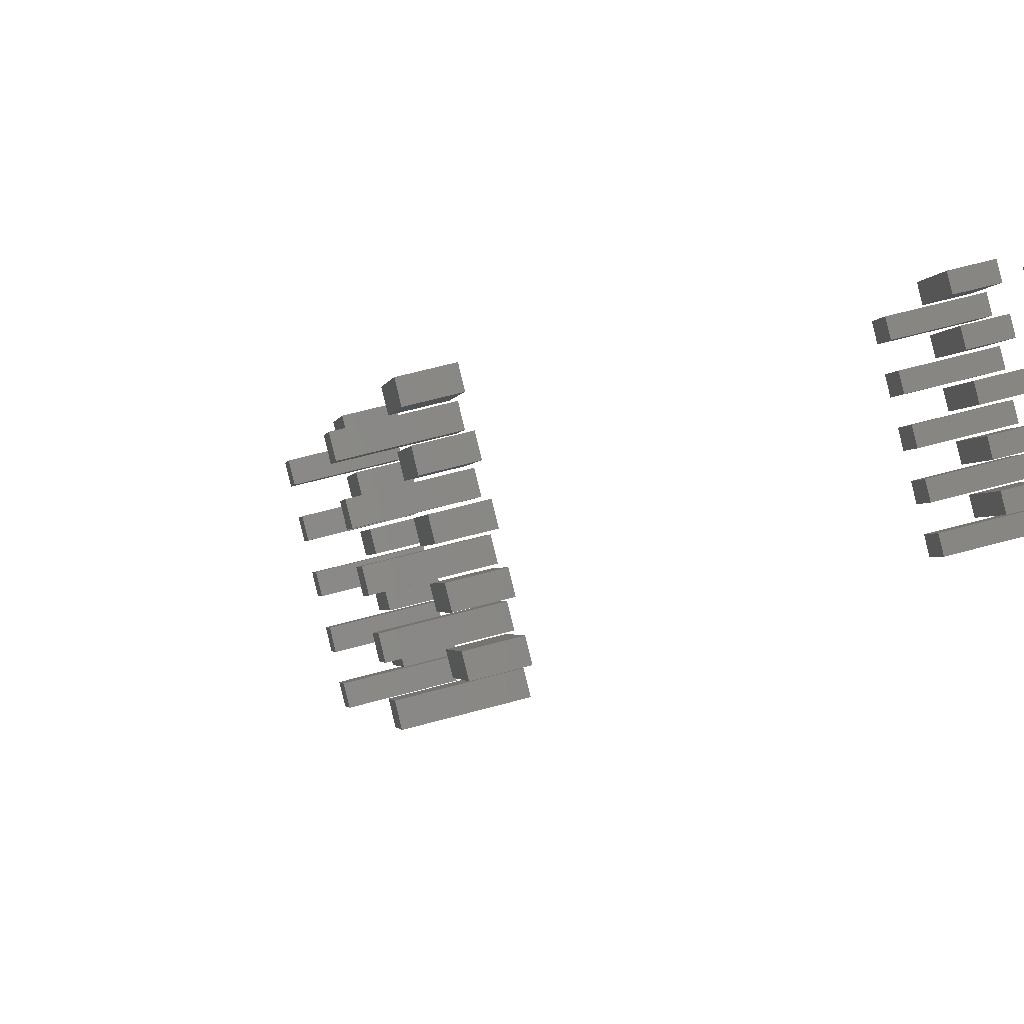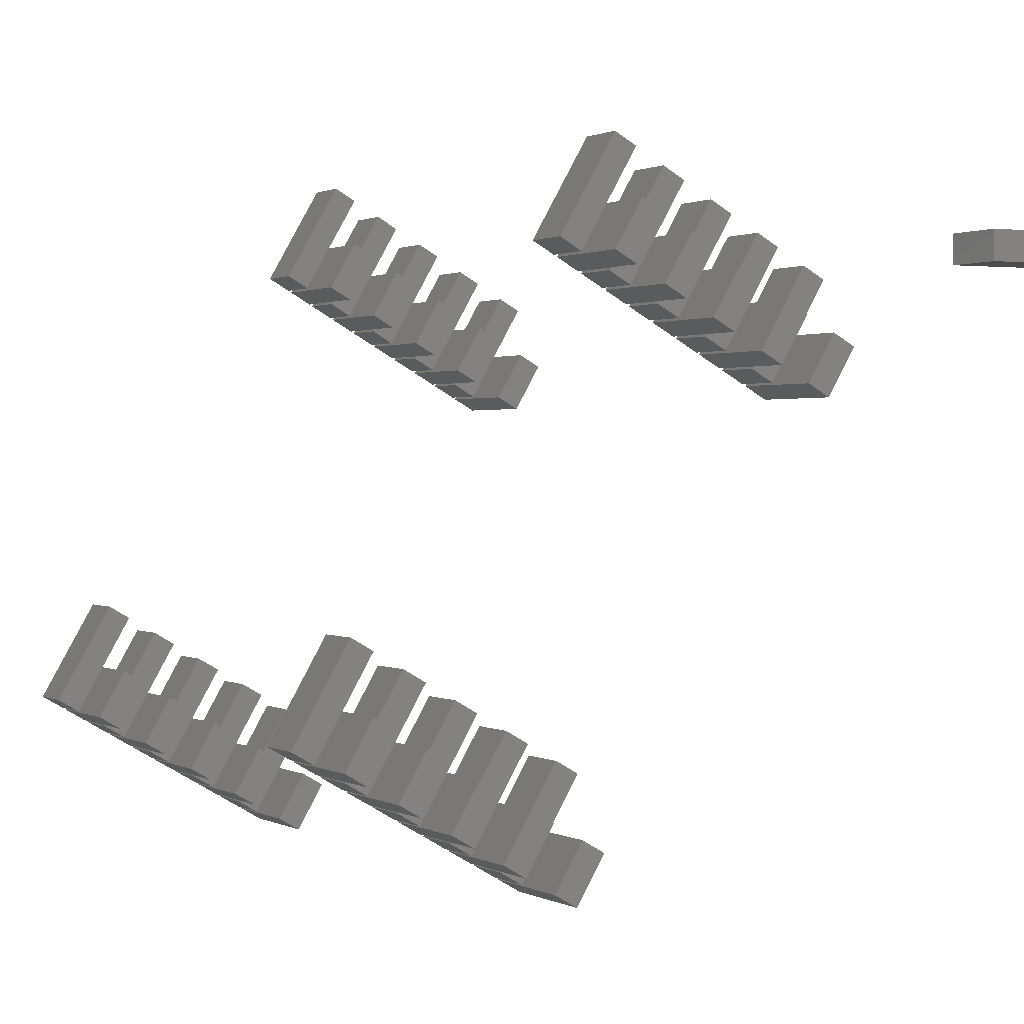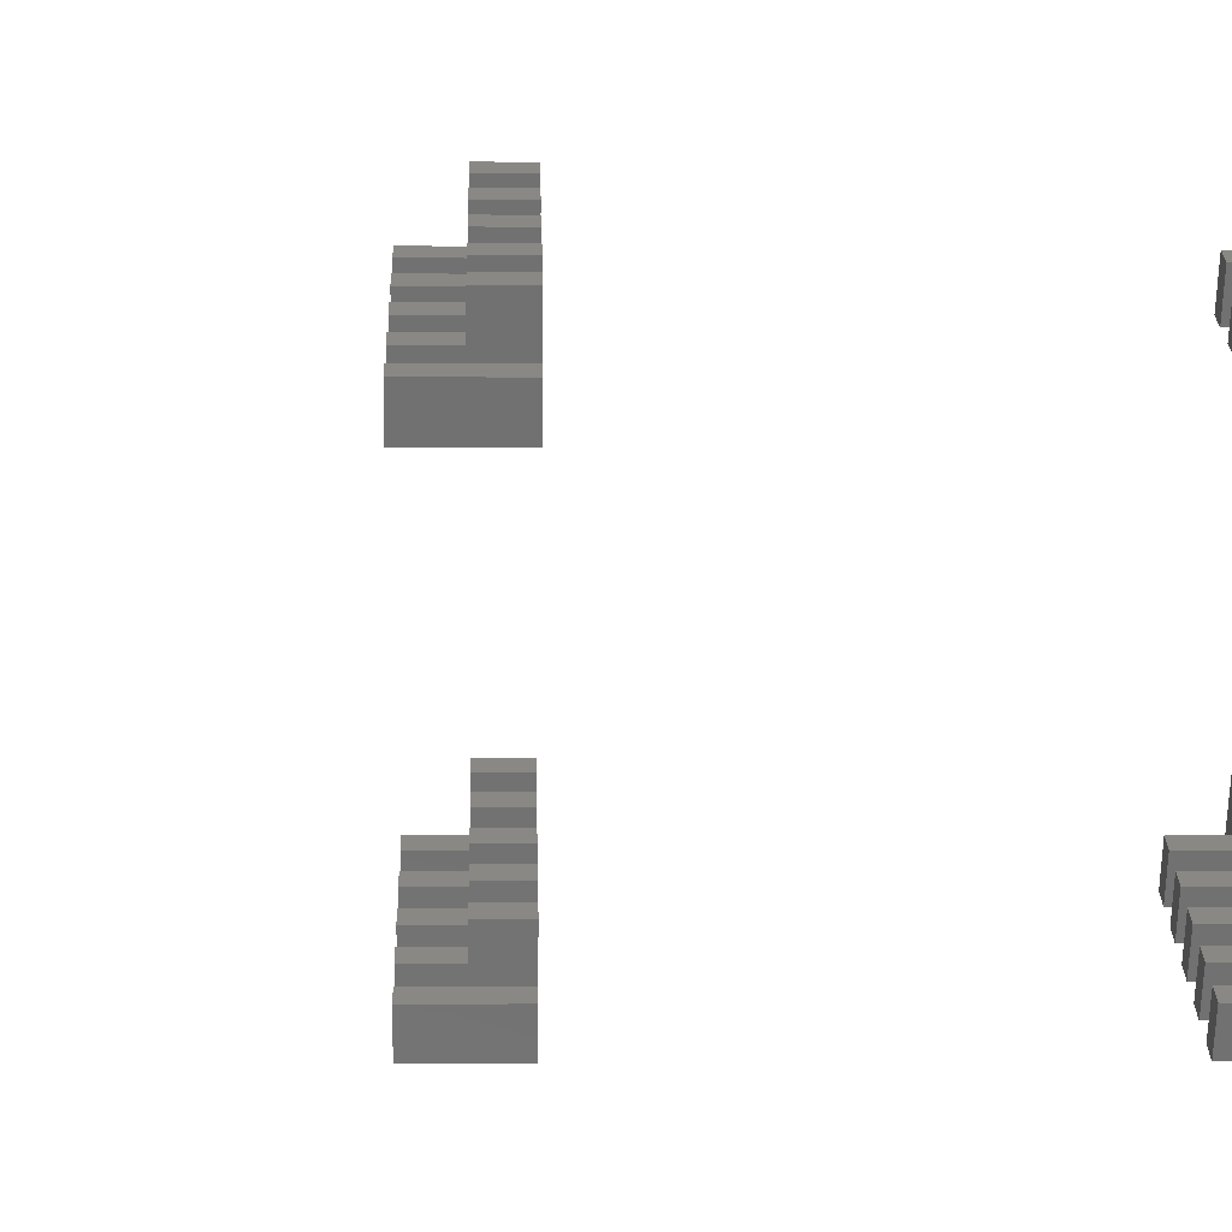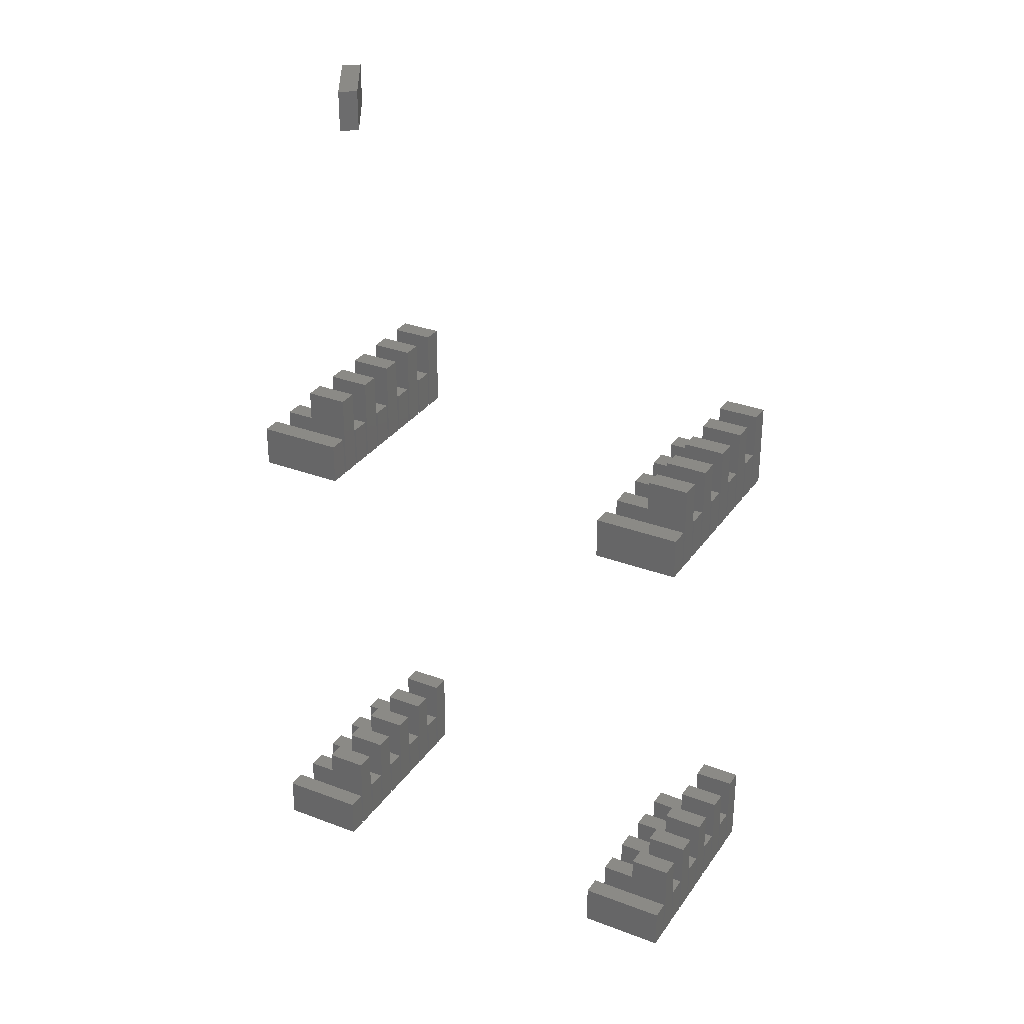
<metadata>
{"format":"stl","ext":"stl","renderer":"f3d","projection":"perspective","resolution":1024,"background":"white","views":[{"elev":59.3,"azim":-106.0,"up":"+Z"},{"elev":0.9,"azim":153.4,"up":"+Z"},{"elev":-3.3,"azim":-91.8,"up":"+Z"},{"elev":31.0,"azim":88.5,"up":"+Y"}]}
</metadata>
<code>
# stl→obj: 328 verts, 492 faces
v -0.0325 2.967 0.4675
v -0.0325 2.033 0.0325
v -0.0325 2.967 0.0325
v -0.0325 2.033 0.4675
v -1.968 2.967 0.4675
v -1.968 2.967 0.0325
v -1.968 2.033 0.0325
v -1.968 2.033 0.4675
v 6.871 -16.03 -6.965
v 6.494 -16.97 -7.183
v 6.494 -16.03 -7.183
v 6.871 -16.97 -6.965
v 5.903 -16.03 -5.29
v 5.526 -16.03 -5.507
v 5.526 -16.97 -5.507
v 5.903 -16.97 -5.29
v 6.438 -16.97 -7.215
v 5.593 -16.97 -6.623
v 6.061 -16.97 -7.433
v 5.97 -16.97 -6.406
v 6.438 -15.03 -7.215
v 6.061 -15.03 -7.433
v 5.593 -15.03 -6.623
v 5.97 -15.03 -6.406
v 6.005 -16.03 -7.465
v 5.628 -16.97 -7.683
v 5.628 -16.03 -7.683
v 6.005 -16.97 -7.465
v 5.037 -16.03 -5.79
v 4.66 -16.03 -6.007
v 4.66 -16.97 -6.007
v 5.037 -16.97 -5.79
v 5.572 -16.97 -7.715
v 4.727 -16.97 -7.123
v 5.195 -16.97 -7.933
v 5.104 -16.97 -6.906
v 5.572 -15.03 -7.715
v 5.195 -15.03 -7.933
v 4.727 -15.03 -7.123
v 5.104 -15.03 -6.906
v 5.139 -16.03 -7.965
v 4.762 -16.97 -8.183
v 4.762 -16.03 -8.183
v 5.139 -16.97 -7.965
v 4.171 -16.03 -6.29
v 3.794 -16.03 -6.507
v 3.794 -16.97 -6.507
v 4.171 -16.97 -6.29
v 4.706 -16.97 -8.215
v 3.861 -16.97 -7.623
v 4.329 -16.97 -8.433
v 4.238 -16.97 -7.406
v 4.706 -15.03 -8.215
v 4.329 -15.03 -8.433
v 3.861 -15.03 -7.623
v 4.238 -15.03 -7.406
v 4.273 -16.03 -8.465
v 3.896 -16.97 -8.683
v 3.896 -16.03 -8.683
v 4.273 -16.97 -8.465
v 3.305 -16.03 -6.79
v 2.928 -16.03 -7.007
v 2.928 -16.97 -7.007
v 3.305 -16.97 -6.79
v 3.84 -16.97 -8.715
v 2.995 -16.97 -8.123
v 3.463 -16.97 -8.933
v 3.372 -16.97 -7.906
v 3.84 -15.03 -8.715
v 3.463 -15.03 -8.933
v 2.995 -15.03 -8.123
v 3.372 -15.03 -7.906
v 3.407 -16.03 -8.965
v 3.03 -16.97 -9.183
v 3.03 -16.03 -9.183
v 3.407 -16.97 -8.965
v 2.439 -16.03 -7.29
v 2.062 -16.03 -7.507
v 2.062 -16.97 -7.507
v 2.439 -16.97 -7.29
v 2.974 -16.97 -9.215
v 2.129 -16.97 -8.623
v 2.597 -16.97 -9.433
v 2.506 -16.97 -8.406
v 2.974 -15.03 -9.215
v 2.597 -15.03 -9.433
v 2.129 -15.03 -8.623
v 2.506 -15.03 -8.406
v 6.871 -5.032 -6.965
v 6.494 -5.968 -7.183
v 6.494 -5.032 -7.183
v 6.871 -5.968 -6.965
v 5.903 -5.032 -5.29
v 5.526 -5.032 -5.507
v 5.526 -5.968 -5.507
v 5.903 -5.968 -5.29
v 6.438 -5.968 -7.215
v 5.593 -5.968 -6.623
v 6.061 -5.968 -7.433
v 5.97 -5.968 -6.406
v 6.438 -4.032 -7.215
v 6.061 -4.032 -7.433
v 5.593 -4.032 -6.623
v 5.97 -4.032 -6.406
v 6.005 -5.032 -7.465
v 5.628 -5.968 -7.683
v 5.628 -5.032 -7.683
v 6.005 -5.968 -7.465
v 5.037 -5.032 -5.79
v 4.66 -5.032 -6.007
v 4.66 -5.968 -6.007
v 5.037 -5.968 -5.79
v 5.572 -5.968 -7.715
v 4.727 -5.968 -7.123
v 5.195 -5.968 -7.933
v 5.104 -5.968 -6.906
v 5.572 -4.032 -7.715
v 5.195 -4.032 -7.933
v 4.727 -4.032 -7.123
v 5.104 -4.032 -6.906
v 5.139 -5.032 -7.965
v 4.762 -5.968 -8.183
v 4.762 -5.032 -8.183
v 5.139 -5.968 -7.965
v 4.171 -5.032 -6.29
v 3.794 -5.032 -6.507
v 3.794 -5.968 -6.507
v 4.171 -5.968 -6.29
v 4.706 -5.968 -8.215
v 3.861 -5.968 -7.623
v 4.329 -5.968 -8.433
v 4.238 -5.968 -7.406
v 4.706 -4.032 -8.215
v 4.329 -4.032 -8.433
v 3.861 -4.032 -7.623
v 4.238 -4.032 -7.406
v 4.273 -5.032 -8.465
v 3.896 -5.968 -8.683
v 3.896 -5.032 -8.683
v 4.273 -5.968 -8.465
v 3.305 -5.032 -6.79
v 2.928 -5.032 -7.007
v 2.928 -5.968 -7.007
v 3.305 -5.968 -6.79
v 3.84 -5.968 -8.715
v 2.995 -5.968 -8.123
v 3.463 -5.968 -8.933
v 3.372 -5.968 -7.906
v 3.84 -4.032 -8.715
v 3.463 -4.032 -8.933
v 2.995 -4.032 -8.123
v 3.372 -4.032 -7.906
v 3.407 -5.032 -8.965
v 3.03 -5.968 -9.183
v 3.03 -5.032 -9.183
v 3.407 -5.968 -8.965
v 2.439 -5.032 -7.29
v 2.062 -5.032 -7.507
v 2.062 -5.968 -7.507
v 2.439 -5.968 -7.29
v 2.974 -5.968 -9.215
v 2.129 -5.968 -8.623
v 2.597 -5.968 -9.433
v 2.506 -5.968 -8.406
v 2.974 -4.032 -9.215
v 2.597 -4.032 -9.433
v 2.129 -4.032 -8.623
v 2.506 -4.032 -8.406
v 2.371 -16.03 0.8289
v 1.994 -16.97 0.6114
v 1.994 -16.03 0.6114
v 2.371 -16.97 0.8289
v 1.403 -16.03 2.505
v 1.026 -16.03 2.287
v 1.026 -16.97 2.287
v 1.403 -16.97 2.505
v 1.938 -16.97 0.5789
v 1.093 -16.97 1.171
v 1.561 -16.97 0.3614
v 1.47 -16.97 1.389
v 1.938 -15.03 0.5789
v 1.561 -15.03 0.3614
v 1.093 -15.03 1.171
v 1.47 -15.03 1.389
v 1.505 -16.03 0.3289
v 1.128 -16.97 0.1114
v 1.128 -16.03 0.1114
v 1.505 -16.97 0.3289
v 0.5371 -16.03 2.005
v 0.1604 -16.03 1.787
v 0.1604 -16.97 1.787
v 0.5371 -16.97 2.005
v 1.072 -16.97 0.07888
v 0.2274 -16.97 0.6711
v 0.6949 -16.97 -0.1386
v 0.6041 -16.97 0.8886
v 1.072 -15.03 0.07888
v 0.6949 -15.03 -0.1386
v 0.2274 -15.03 0.6711
v 0.6041 -15.03 0.8886
v 0.6386 -16.03 -0.1711
v 0.2619 -16.97 -0.3886
v 0.2619 -16.03 -0.3886
v 0.6386 -16.97 -0.1711
v -0.3289 -16.03 1.505
v -0.7056 -16.03 1.287
v -0.7056 -16.97 1.287
v -0.3289 -16.97 1.505
v 0.2056 -16.97 -0.4211
v -0.6386 -16.97 0.1711
v -0.1711 -16.97 -0.6386
v -0.2619 -16.97 0.3886
v 0.2056 -15.03 -0.4211
v -0.1711 -15.03 -0.6386
v -0.6386 -15.03 0.1711
v -0.2619 -15.03 0.3886
v -0.2274 -16.03 -0.6711
v -0.6041 -16.97 -0.8886
v -0.6041 -16.03 -0.8886
v -0.2274 -16.97 -0.6711
v -1.195 -16.03 1.005
v -1.572 -16.03 0.7871
v -1.572 -16.97 0.7871
v -1.195 -16.97 1.005
v -0.6604 -16.97 -0.9211
v -1.505 -16.97 -0.3289
v -1.037 -16.97 -1.139
v -1.128 -16.97 -0.1114
v -0.6604 -15.03 -0.9211
v -1.037 -15.03 -1.139
v -1.505 -15.03 -0.3289
v -1.128 -15.03 -0.1114
v -1.093 -16.03 -1.171
v -1.47 -16.97 -1.389
v -1.47 -16.03 -1.389
v -1.093 -16.97 -1.171
v -2.061 -16.03 0.5046
v -2.438 -16.03 0.2871
v -2.438 -16.97 0.2871
v -2.061 -16.97 0.5046
v -1.526 -16.97 -1.421
v -2.371 -16.97 -0.8289
v -1.903 -16.97 -1.639
v -1.994 -16.97 -0.6114
v -1.526 -15.03 -1.421
v -1.903 -15.03 -1.639
v -2.371 -15.03 -0.8289
v -1.994 -15.03 -0.6114
v 2.371 -5.032 0.8289
v 1.994 -5.968 0.6114
v 1.994 -5.032 0.6114
v 2.371 -5.968 0.8289
v 1.403 -5.032 2.505
v 1.026 -5.032 2.287
v 1.026 -5.968 2.287
v 1.403 -5.968 2.505
v 1.938 -5.968 0.5789
v 1.093 -5.968 1.171
v 1.561 -5.968 0.3614
v 1.47 -5.968 1.389
v 1.938 -4.032 0.5789
v 1.561 -4.032 0.3614
v 1.093 -4.032 1.171
v 1.47 -4.032 1.389
v 1.505 -5.032 0.3289
v 1.128 -5.968 0.1114
v 1.128 -5.032 0.1114
v 1.505 -5.968 0.3289
v 0.5371 -5.032 2.005
v 0.1604 -5.032 1.787
v 0.1604 -5.968 1.787
v 0.5371 -5.968 2.005
v 1.072 -5.968 0.07888
v 0.2274 -5.968 0.6711
v 0.6949 -5.968 -0.1386
v 0.6041 -5.968 0.8886
v 1.072 -4.032 0.07888
v 0.6949 -4.032 -0.1386
v 0.2274 -4.032 0.6711
v 0.6041 -4.032 0.8886
v 0.6386 -5.032 -0.1711
v 0.2619 -5.968 -0.3886
v 0.2619 -5.032 -0.3886
v 0.6386 -5.968 -0.1711
v -0.3289 -5.032 1.505
v -0.7056 -5.032 1.287
v -0.7056 -5.968 1.287
v -0.3289 -5.968 1.505
v 0.2056 -5.968 -0.4211
v -0.6386 -5.968 0.1711
v -0.1711 -5.968 -0.6386
v -0.2619 -5.968 0.3886
v 0.2056 -4.032 -0.4211
v -0.1711 -4.032 -0.6386
v -0.6386 -4.032 0.1711
v -0.2619 -4.032 0.3886
v -0.2274 -5.032 -0.6711
v -0.6041 -5.968 -0.8886
v -0.6041 -5.032 -0.8886
v -0.2274 -5.968 -0.6711
v -1.195 -5.032 1.005
v -1.572 -5.032 0.7871
v -1.572 -5.968 0.7871
v -1.195 -5.968 1.005
v -0.6604 -5.968 -0.9211
v -1.505 -5.968 -0.3289
v -1.037 -5.968 -1.139
v -1.128 -5.968 -0.1114
v -0.6604 -4.032 -0.9211
v -1.037 -4.032 -1.139
v -1.505 -4.032 -0.3289
v -1.128 -4.032 -0.1114
v -1.526 -5.968 -1.421
v -2.371 -5.968 -0.8289
v -1.903 -5.968 -1.639
v -1.994 -5.968 -0.6114
v -1.526 -4.032 -1.421
v -1.903 -4.032 -1.639
v -2.371 -4.032 -0.8289
v -1.994 -4.032 -0.6114
v -1.093 -5.032 -1.171
v -1.47 -5.968 -1.389
v -1.47 -5.032 -1.389
v -1.093 -5.968 -1.171
v -2.061 -5.032 0.5046
v -2.438 -5.032 0.2871
v -2.438 -5.968 0.2871
v -2.061 -5.968 0.5046
f 1 2 3
f 1 4 2
f 5 6 7
f 5 7 8
f 5 3 6
f 5 1 3
f 8 7 2
f 8 2 4
f 7 3 2
f 7 6 3
f 8 4 1
f 8 1 5
f 9 10 11
f 9 12 10
f 13 14 15
f 13 15 16
f 13 11 14
f 13 9 11
f 16 15 10
f 16 10 12
f 15 11 10
f 15 14 11
f 16 12 9
f 16 9 13
f 17 18 19
f 17 20 18
f 21 22 23
f 21 23 24
f 21 19 22
f 21 17 19
f 24 23 18
f 24 18 20
f 23 19 18
f 23 22 19
f 24 20 17
f 24 17 21
f 25 26 27
f 25 28 26
f 29 30 31
f 29 31 32
f 29 27 30
f 29 25 27
f 32 31 26
f 32 26 28
f 31 27 26
f 31 30 27
f 32 28 25
f 32 25 29
f 33 34 35
f 33 36 34
f 37 38 39
f 37 39 40
f 37 35 38
f 37 33 35
f 40 39 34
f 40 34 36
f 39 35 34
f 39 38 35
f 40 36 33
f 40 33 37
f 41 42 43
f 41 44 42
f 45 46 47
f 45 47 48
f 45 43 46
f 45 41 43
f 48 47 42
f 48 42 44
f 47 43 42
f 47 46 43
f 48 44 41
f 48 41 45
f 49 50 51
f 49 52 50
f 53 54 55
f 53 55 56
f 53 51 54
f 53 49 51
f 56 55 50
f 56 50 52
f 55 51 50
f 55 54 51
f 56 52 49
f 56 49 53
f 57 58 59
f 57 60 58
f 61 62 63
f 61 63 64
f 61 59 62
f 61 57 59
f 64 63 58
f 64 58 60
f 63 59 58
f 63 62 59
f 64 60 57
f 64 57 61
f 65 66 67
f 65 68 66
f 69 70 71
f 69 71 72
f 69 67 70
f 69 65 67
f 72 71 66
f 72 66 68
f 71 67 66
f 71 70 67
f 72 68 65
f 72 65 69
f 73 74 75
f 73 76 74
f 77 78 79
f 77 79 80
f 77 75 78
f 77 73 75
f 80 79 74
f 80 74 76
f 79 75 74
f 79 78 75
f 80 76 73
f 80 73 77
f 81 82 83
f 81 84 82
f 85 86 87
f 85 87 88
f 85 83 86
f 85 81 83
f 88 87 82
f 88 82 84
f 87 83 82
f 87 86 83
f 88 84 81
f 88 81 85
f 89 90 91
f 89 92 90
f 93 94 95
f 93 95 96
f 93 91 94
f 93 89 91
f 96 95 90
f 96 90 92
f 95 91 90
f 95 94 91
f 96 92 89
f 96 89 93
f 97 98 99
f 97 100 98
f 101 102 103
f 101 103 104
f 101 99 102
f 101 97 99
f 104 103 98
f 104 98 100
f 103 99 98
f 103 102 99
f 104 100 97
f 104 97 101
f 105 106 107
f 105 108 106
f 109 110 111
f 109 111 112
f 109 107 110
f 109 105 107
f 112 111 106
f 112 106 108
f 111 107 106
f 111 110 107
f 112 108 105
f 112 105 109
f 113 114 115
f 113 116 114
f 117 118 119
f 117 119 120
f 117 115 118
f 117 113 115
f 120 119 114
f 120 114 116
f 119 115 114
f 119 118 115
f 120 116 113
f 120 113 117
f 121 122 123
f 121 124 122
f 125 126 127
f 125 127 128
f 125 123 126
f 125 121 123
f 128 127 122
f 128 122 124
f 127 123 122
f 127 126 123
f 128 124 121
f 128 121 125
f 129 130 131
f 129 132 130
f 133 134 135
f 133 135 136
f 133 131 134
f 133 129 131
f 136 135 130
f 136 130 132
f 135 131 130
f 135 134 131
f 136 132 129
f 136 129 133
f 137 138 139
f 137 140 138
f 141 142 143
f 141 143 144
f 141 139 142
f 141 137 139
f 144 143 138
f 144 138 140
f 143 139 138
f 143 142 139
f 144 140 137
f 144 137 141
f 145 146 147
f 145 148 146
f 149 150 151
f 149 151 152
f 149 147 150
f 149 145 147
f 152 151 146
f 152 146 148
f 151 147 146
f 151 150 147
f 152 148 145
f 152 145 149
f 153 154 155
f 153 156 154
f 157 158 159
f 157 159 160
f 157 155 158
f 157 153 155
f 160 159 154
f 160 154 156
f 159 155 154
f 159 158 155
f 160 156 153
f 160 153 157
f 161 162 163
f 161 164 162
f 165 166 167
f 165 167 168
f 165 163 166
f 165 161 163
f 168 167 162
f 168 162 164
f 167 163 162
f 167 166 163
f 168 164 161
f 168 161 165
f 169 170 171
f 169 172 170
f 173 174 175
f 173 175 176
f 173 171 174
f 173 169 171
f 176 175 170
f 176 170 172
f 175 171 170
f 175 174 171
f 176 172 169
f 176 169 173
f 177 178 179
f 177 180 178
f 181 182 183
f 181 183 184
f 181 179 182
f 181 177 179
f 184 183 178
f 184 178 180
f 183 179 178
f 183 182 179
f 184 180 177
f 184 177 181
f 185 186 187
f 185 188 186
f 189 190 191
f 189 191 192
f 189 187 190
f 189 185 187
f 192 191 186
f 192 186 188
f 191 187 186
f 191 190 187
f 192 188 185
f 192 185 189
f 193 194 195
f 193 196 194
f 197 198 199
f 197 199 200
f 197 195 198
f 197 193 195
f 200 199 194
f 200 194 196
f 199 195 194
f 199 198 195
f 200 196 193
f 200 193 197
f 201 202 203
f 201 204 202
f 205 206 207
f 205 207 208
f 205 203 206
f 205 201 203
f 208 207 202
f 208 202 204
f 207 203 202
f 207 206 203
f 208 204 201
f 208 201 205
f 209 210 211
f 209 212 210
f 213 214 215
f 213 215 216
f 213 211 214
f 213 209 211
f 216 215 210
f 216 210 212
f 215 211 210
f 215 214 211
f 216 212 209
f 216 209 213
f 217 218 219
f 217 220 218
f 221 222 223
f 221 223 224
f 221 219 222
f 221 217 219
f 224 223 218
f 224 218 220
f 223 219 218
f 223 222 219
f 224 220 217
f 224 217 221
f 225 226 227
f 225 228 226
f 229 230 231
f 229 231 232
f 229 227 230
f 229 225 227
f 232 231 226
f 232 226 228
f 231 227 226
f 231 230 227
f 232 228 225
f 232 225 229
f 233 234 235
f 233 236 234
f 237 238 239
f 237 239 240
f 237 235 238
f 237 233 235
f 240 239 234
f 240 234 236
f 239 235 234
f 239 238 235
f 240 236 233
f 240 233 237
f 241 242 243
f 241 244 242
f 245 246 247
f 245 247 248
f 245 243 246
f 245 241 243
f 248 247 242
f 248 242 244
f 247 243 242
f 247 246 243
f 248 244 241
f 248 241 245
f 249 250 251
f 249 252 250
f 253 254 255
f 253 255 256
f 253 251 254
f 253 249 251
f 256 255 250
f 256 250 252
f 255 251 250
f 255 254 251
f 256 252 249
f 256 249 253
f 257 258 259
f 257 260 258
f 261 262 263
f 261 263 264
f 261 259 262
f 261 257 259
f 264 263 258
f 264 258 260
f 263 259 258
f 263 262 259
f 264 260 257
f 264 257 261
f 265 266 267
f 265 268 266
f 269 270 271
f 269 271 272
f 269 267 270
f 269 265 267
f 272 271 266
f 272 266 268
f 271 267 266
f 271 270 267
f 272 268 265
f 272 265 269
f 273 274 275
f 273 276 274
f 277 278 279
f 277 279 280
f 277 275 278
f 277 273 275
f 280 279 274
f 280 274 276
f 279 275 274
f 279 278 275
f 280 276 273
f 280 273 277
f 281 282 283
f 281 284 282
f 285 286 287
f 285 287 288
f 285 283 286
f 285 281 283
f 288 287 282
f 288 282 284
f 287 283 282
f 287 286 283
f 288 284 281
f 288 281 285
f 289 290 291
f 289 292 290
f 293 294 295
f 293 295 296
f 293 291 294
f 293 289 291
f 296 295 290
f 296 290 292
f 295 291 290
f 295 294 291
f 296 292 289
f 296 289 293
f 297 298 299
f 297 300 298
f 301 302 303
f 301 303 304
f 301 299 302
f 301 297 299
f 304 303 298
f 304 298 300
f 303 299 298
f 303 302 299
f 304 300 297
f 304 297 301
f 305 306 307
f 305 308 306
f 309 310 311
f 309 311 312
f 309 307 310
f 309 305 307
f 312 311 306
f 312 306 308
f 311 307 306
f 311 310 307
f 312 308 305
f 312 305 309
f 313 314 315
f 313 316 314
f 317 318 319
f 317 319 320
f 317 315 318
f 317 313 315
f 320 319 314
f 320 314 316
f 319 315 314
f 319 318 315
f 320 316 313
f 320 313 317
f 321 322 323
f 321 324 322
f 325 326 327
f 325 327 328
f 325 323 326
f 325 321 323
f 328 327 322
f 328 322 324
f 327 323 322
f 327 326 323
f 328 324 321
f 328 321 325

</code>
